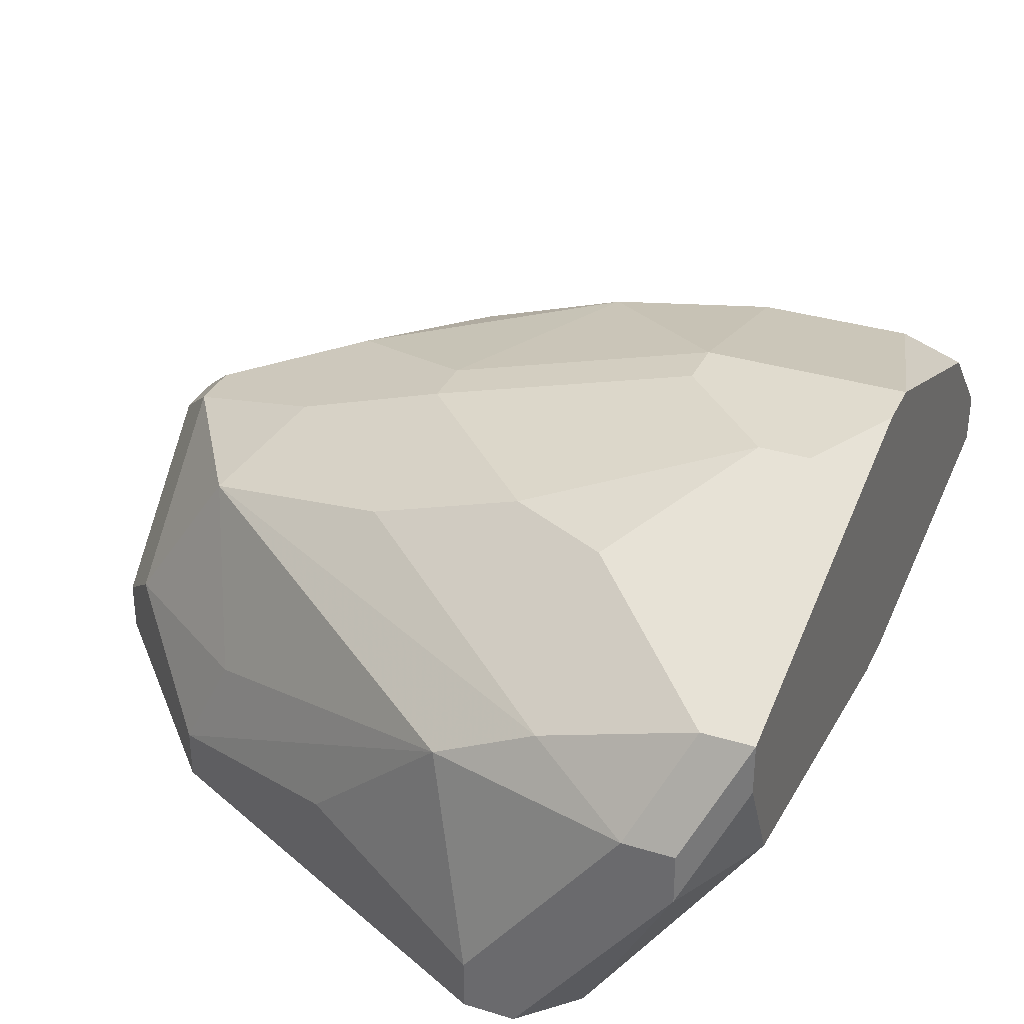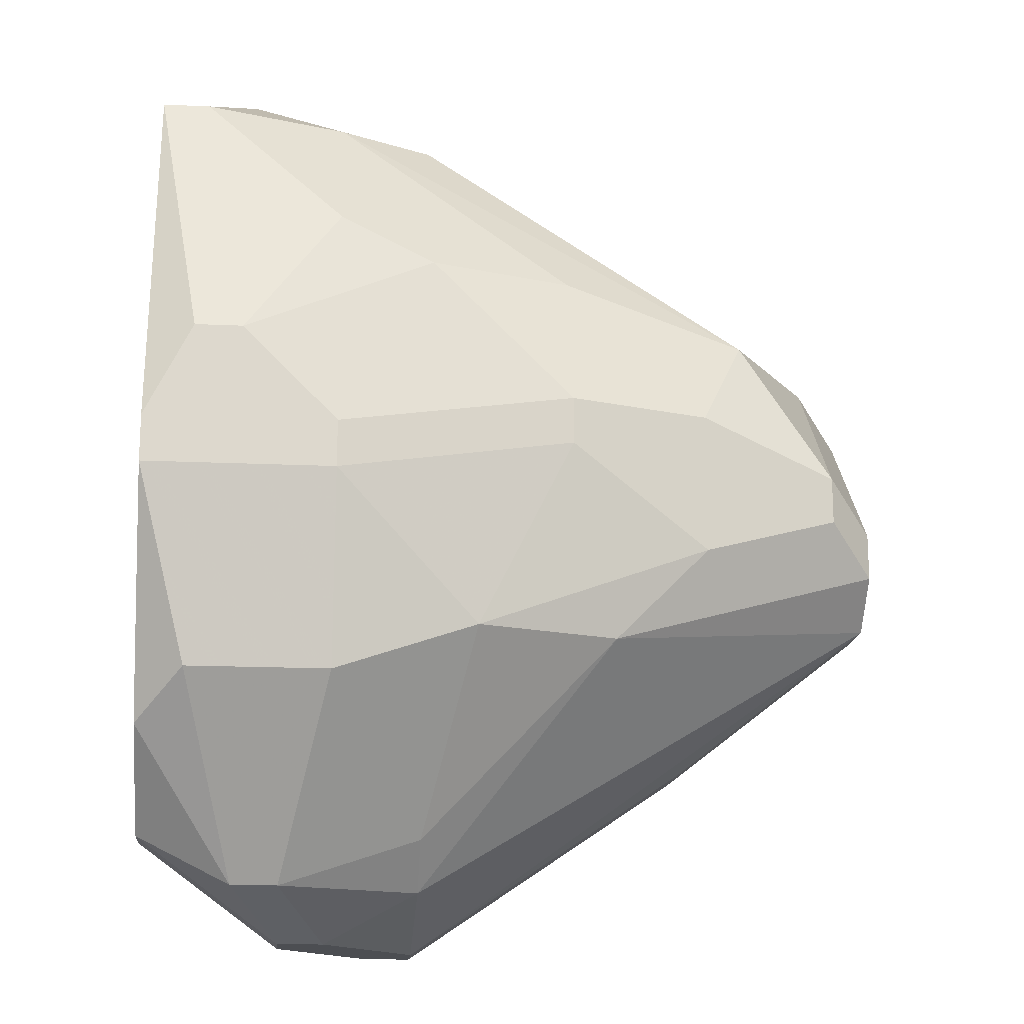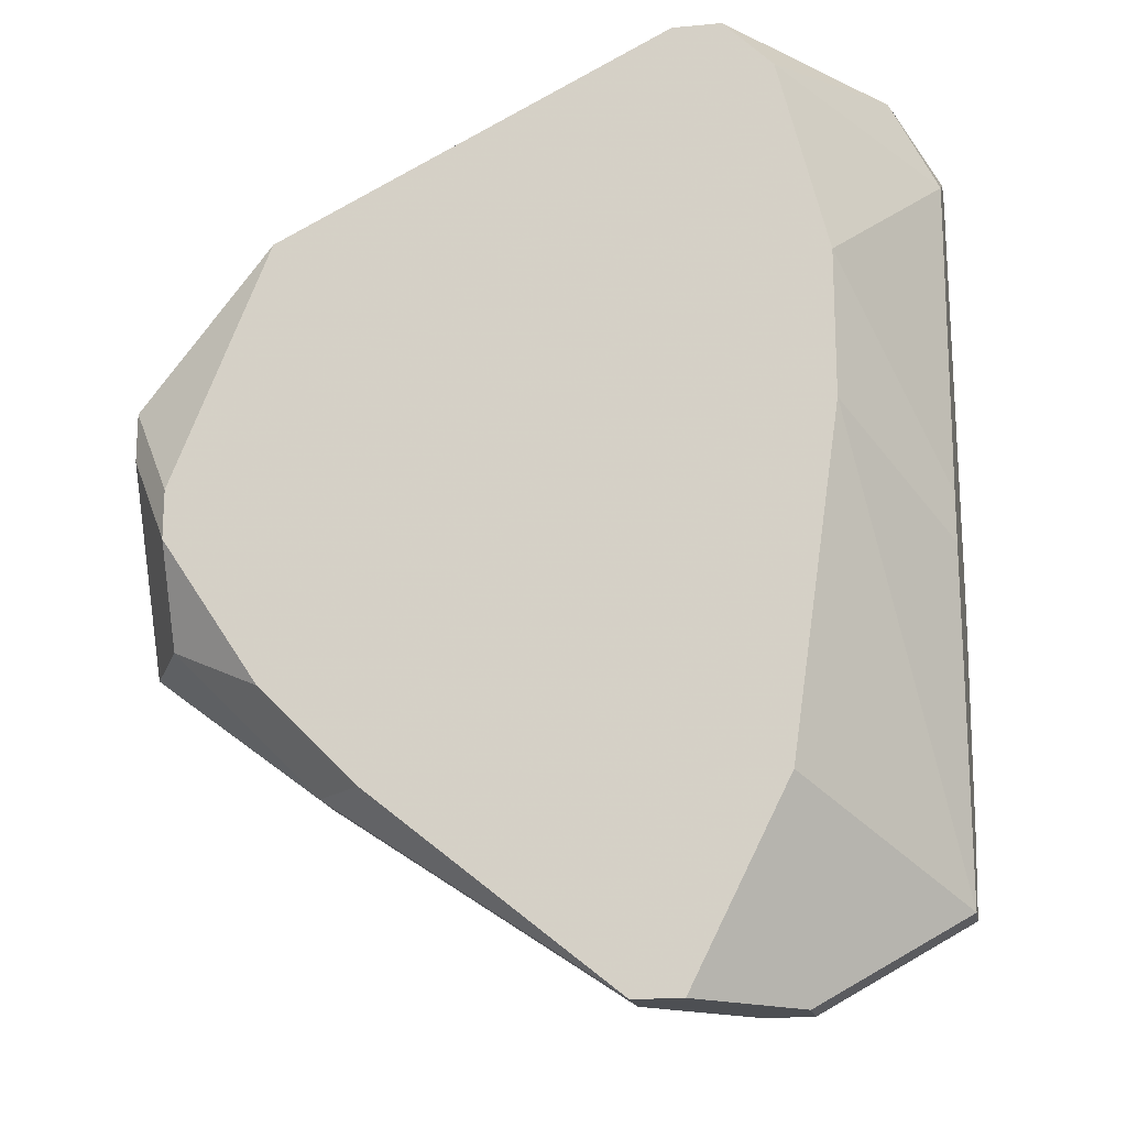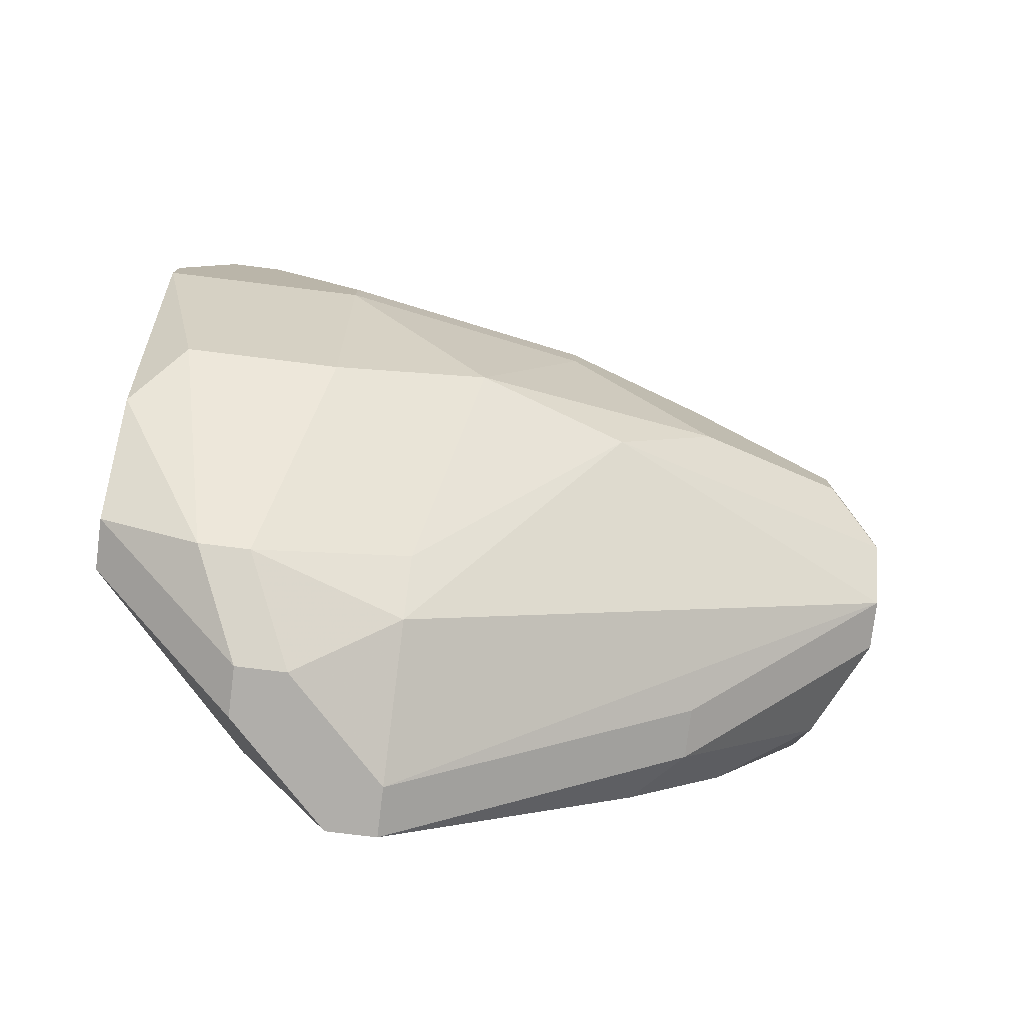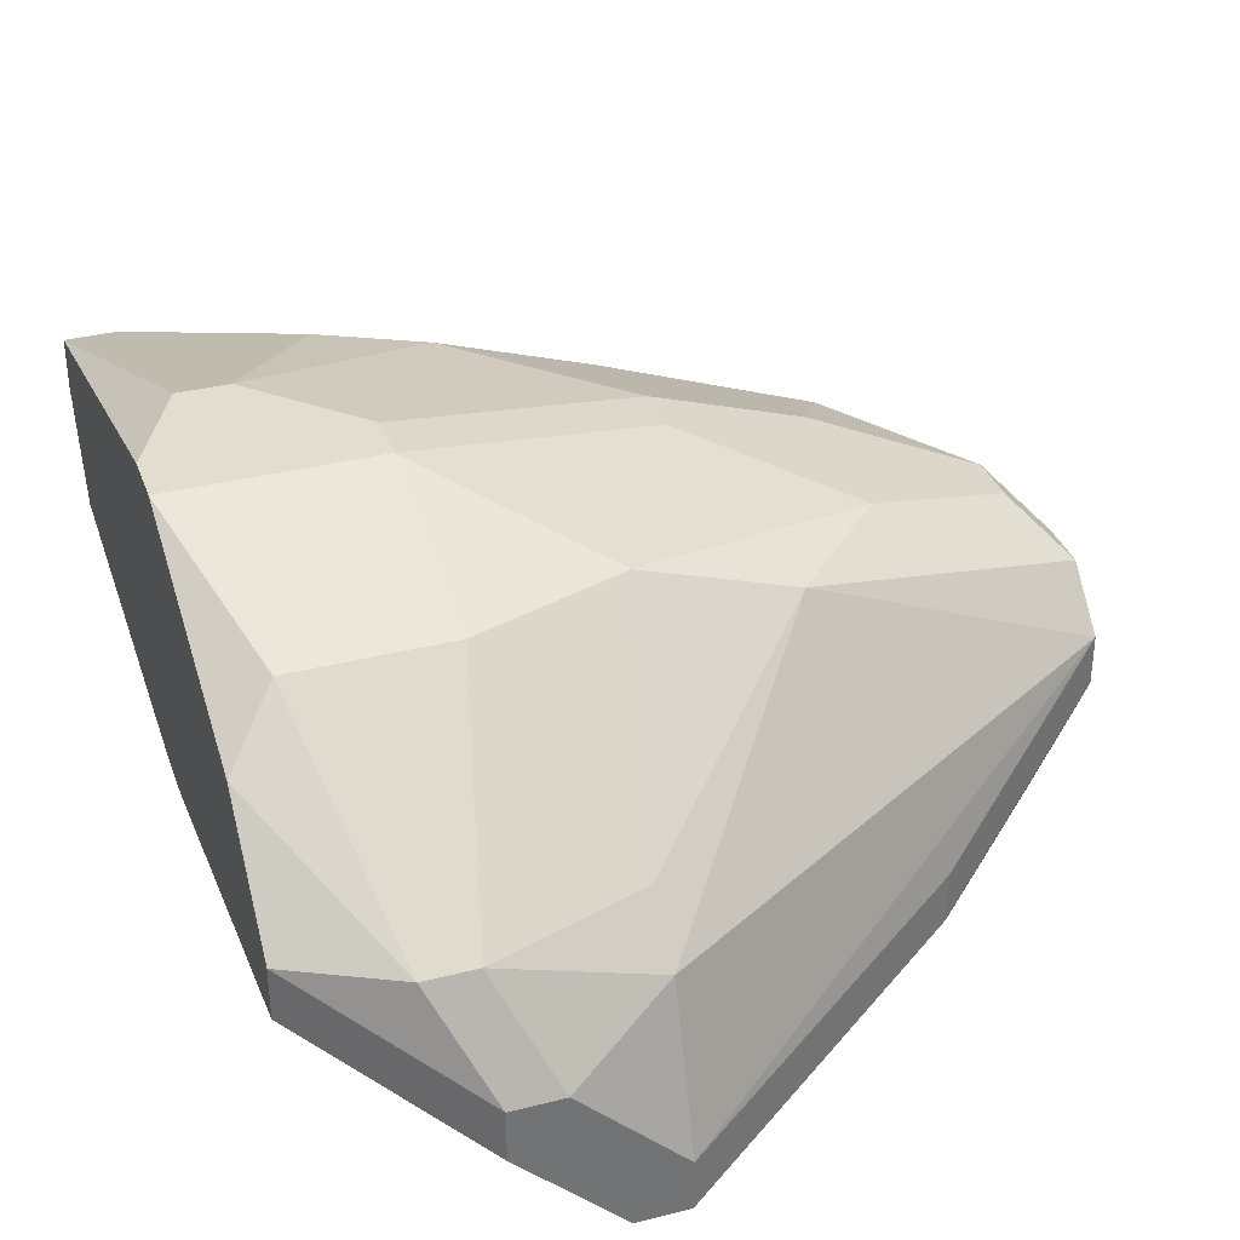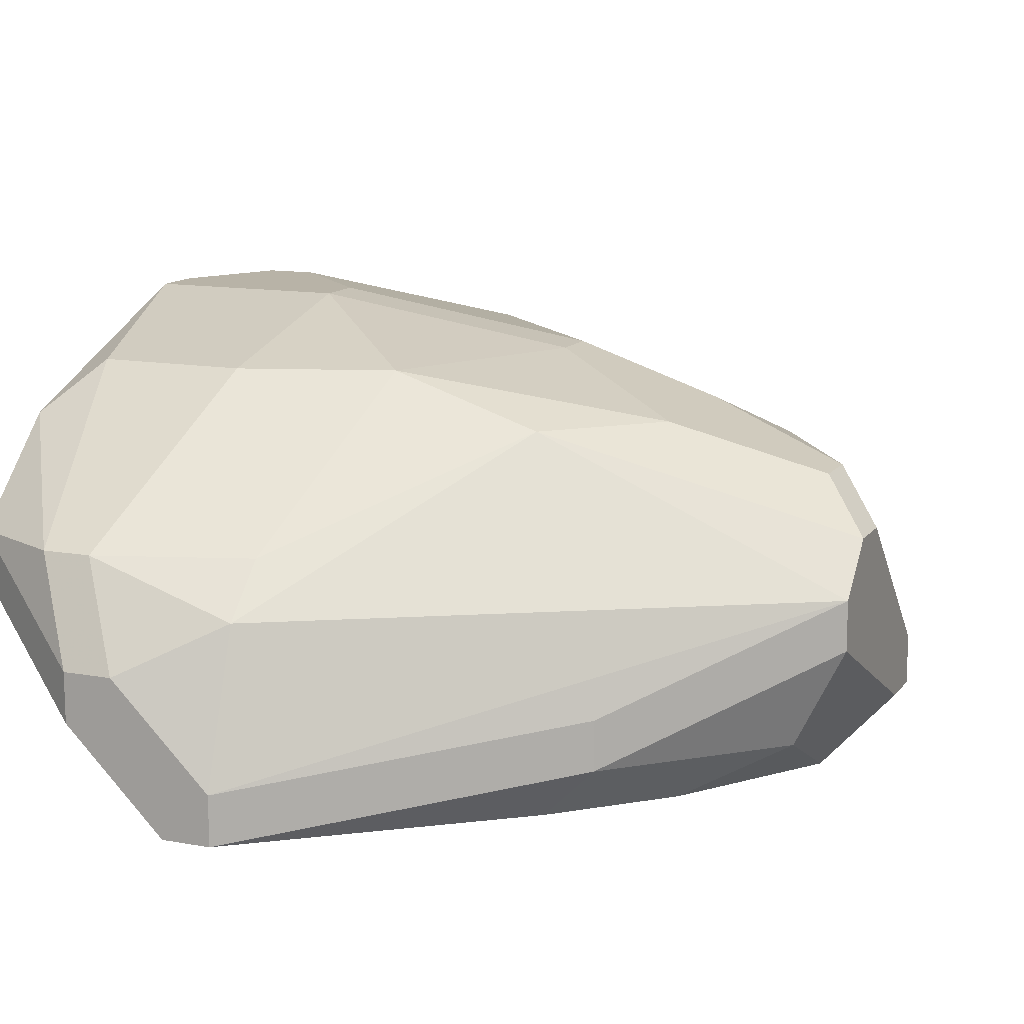
<metadata>
{"format":"obj","ext":"obj","renderer":"f3d","projection":"perspective","resolution":1024,"background":"white","views":[{"elev":33.5,"azim":-157.3,"up":"+Z"},{"elev":-17.0,"azim":-5.2,"up":"+Y"},{"elev":-17.5,"azim":-169.5,"up":"+Y"},{"elev":-77.9,"azim":-7.0,"up":"+Y"},{"elev":34.8,"azim":-18.7,"up":"+Z"},{"elev":12.8,"azim":23.0,"up":"+Z"}]}
</metadata>
<code>
v 0.2188 -0.05707 0.05283
v 0.3356 0.01594 0.03823
v 0.3356 0.01594 0.03093
v 0.3356 0.00864 0.03093
v 0.2188 -0.05707 0.06013
v 0.3356 -0.005962 0.06013
v 0.3356 -0.01326 0.06013
v 0.3356 -0.02056 0.05283
v 0.3356 -0.02056 0.04553
v 0.3283 0.02324 0.04553
v 0.3283 0.01594 0.05283
v 0.3283 0.001339 0.06743
v 0.3283 -0.005962 0.06743
v 0.3283 0.001339 0.02363
v 0.3283 -0.005962 0.02363
v 0.3283 -0.02056 0.03093
v 0.321 0.03054 0.03823
v 0.3137 0.03784 0.03093
v 0.3137 0.03784 0.02363
v 0.3137 0.02324 0.06743
v 0.2188 -0.04247 0.07473
v 0.3137 -0.02786 0.02363
v 0.3064 0.03784 0.04553
v 0.3064 0.00864 0.07473
v 0.3064 -0.01326 0.07473
v 0.3064 -0.04247 0.03823
v 0.3064 -0.04247 0.03093
v 0.2991 -0.04247 0.02363
v 0.2918 -0.02786 0.07473
v 0.2845 0.05245 0.03823
v 0.2845 0.03054 0.07473
v 0.2845 0.00864 0.08203
v 0.2845 0.001339 0.08203
v 0.2699 -0.02786 0.08203
v 0.2626 0.05975 0.06013
v 0.2626 0.03054 0.08203
v 0.2626 -0.05707 0.06013
v 0.2626 -0.06437 0.05283
v 0.2626 -0.07167 0.03093
v 0.2626 -0.07167 0.02363
v 0.2553 -0.07167 0.02363
v 0.2553 0.06705 0.03093
v 0.248 0.06705 0.02363
v 0.2553 0.06705 0.02363
v 0.248 0.05975 0.06743
v 0.2407 0.05975 0.02363
v 0.248 0.03784 0.08203
v 0.248 0.001339 0.08933
v 0.248 -0.005962 0.08933
v 0.248 -0.03517 0.08203
v 0.2407 -0.04247 0.02363
v 0.248 -0.07167 0.04553
v 0.2407 -0.07167 0.04553
v 0.2407 -0.07167 0.03823
v 0.2334 0.03054 0.02363
v 0.2334 0.00864 0.02363
v 0.2188 -0.005962 0.04553
v 0.2407 -0.06437 0.06013
v 0.2334 -0.06437 0.06013
v 0.2188 0.001339 0.04553
v 0.2261 0.06705 0.06013
v 0.2334 0.06705 0.06013
v 0.2261 0.06705 0.05283
v 0.2261 0.01594 0.08933
v 0.2334 0.01594 0.08933
v 0.2261 -0.03517 0.08203
v 0.2188 0.05975 0.07473
v 0.2261 0.05975 0.07473
v 0.2188 -0.005962 0.08933
v 0.2188 0.05975 0.06743
v 0.2188 0.05245 0.05283
v 0.2188 0.001339 0.08933
f 16 27 22
f 28 22 27
f 19 3 14
f 1 54 53
f 1 53 5
f 1 57 56
f 49 69 66
f 49 66 50
f 59 58 50
f 59 50 66
f 59 5 53
f 52 38 58
f 52 58 59
f 52 59 53
f 37 58 38
f 37 38 29
f 40 28 27
f 15 16 22
f 11 12 6
f 9 27 16
f 9 16 15
f 65 47 68
f 65 68 67
f 65 67 64
f 30 42 35
f 30 19 44
f 30 44 42
f 51 1 56
f 51 41 54
f 51 54 1
f 21 66 69
f 21 5 59
f 21 59 66
f 34 49 50
f 34 50 58
f 34 58 37
f 34 37 29
f 34 29 25
f 34 25 33
f 34 33 49
f 72 64 67
f 39 40 27
f 39 27 26
f 39 38 52
f 39 52 53
f 39 53 54
f 39 54 41
f 39 41 40
f 71 60 57
f 71 57 1
f 71 1 5
f 71 5 21
f 71 21 69
f 71 69 72
f 71 72 67
f 71 67 70
f 71 70 63
f 61 63 70
f 61 70 67
f 13 25 29
f 13 29 7
f 13 7 6
f 13 6 12
f 13 12 24
f 13 24 25
f 2 11 6
f 4 9 15
f 4 15 14
f 4 14 3
f 8 9 4
f 8 4 3
f 8 3 2
f 8 2 6
f 8 6 7
f 8 7 29
f 8 29 38
f 8 38 39
f 8 39 26
f 8 26 27
f 8 27 9
f 48 65 64
f 48 64 72
f 48 72 69
f 48 69 49
f 32 65 48
f 32 48 49
f 32 49 33
f 32 33 25
f 32 25 24
f 62 61 67
f 62 67 68
f 62 68 45
f 62 45 35
f 62 35 42
f 62 42 44
f 62 44 43
f 62 43 63
f 62 63 61
f 17 3 19
f 36 68 47
f 36 47 65
f 36 65 32
f 20 35 45
f 20 24 12
f 20 12 11
f 20 23 35
f 55 56 57
f 55 57 60
f 55 60 71
f 18 17 19
f 18 19 30
f 18 30 35
f 18 35 23
f 18 23 17
f 10 17 23
f 10 23 20
f 10 20 11
f 10 11 2
f 10 2 3
f 10 3 17
f 31 20 45
f 31 45 68
f 31 68 36
f 31 36 32
f 31 32 24
f 31 24 20
f 46 55 71
f 46 71 63
f 46 63 43
f 46 43 44
f 46 44 19
f 46 19 14
f 46 14 15
f 46 15 22
f 46 22 28
f 46 28 40
f 46 40 41
f 46 41 51
f 46 51 56
f 46 56 55

</code>
